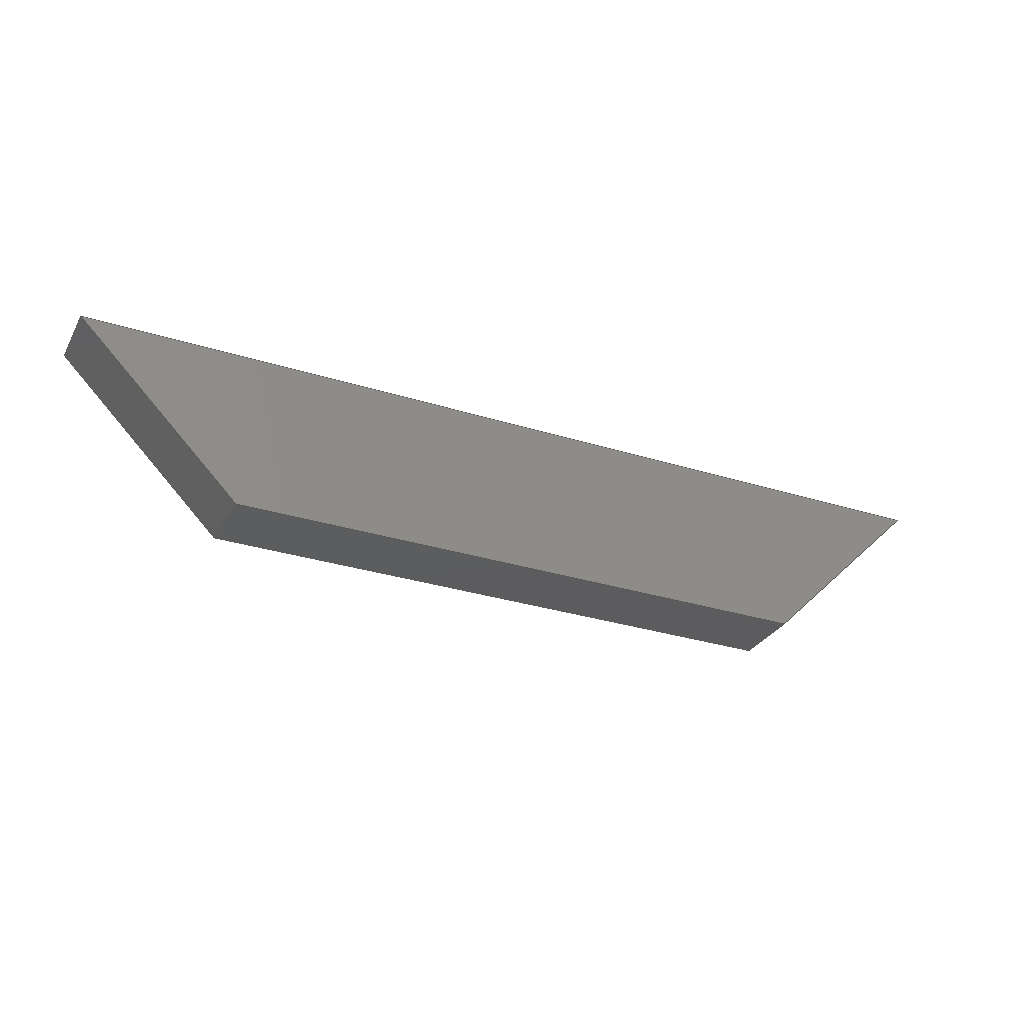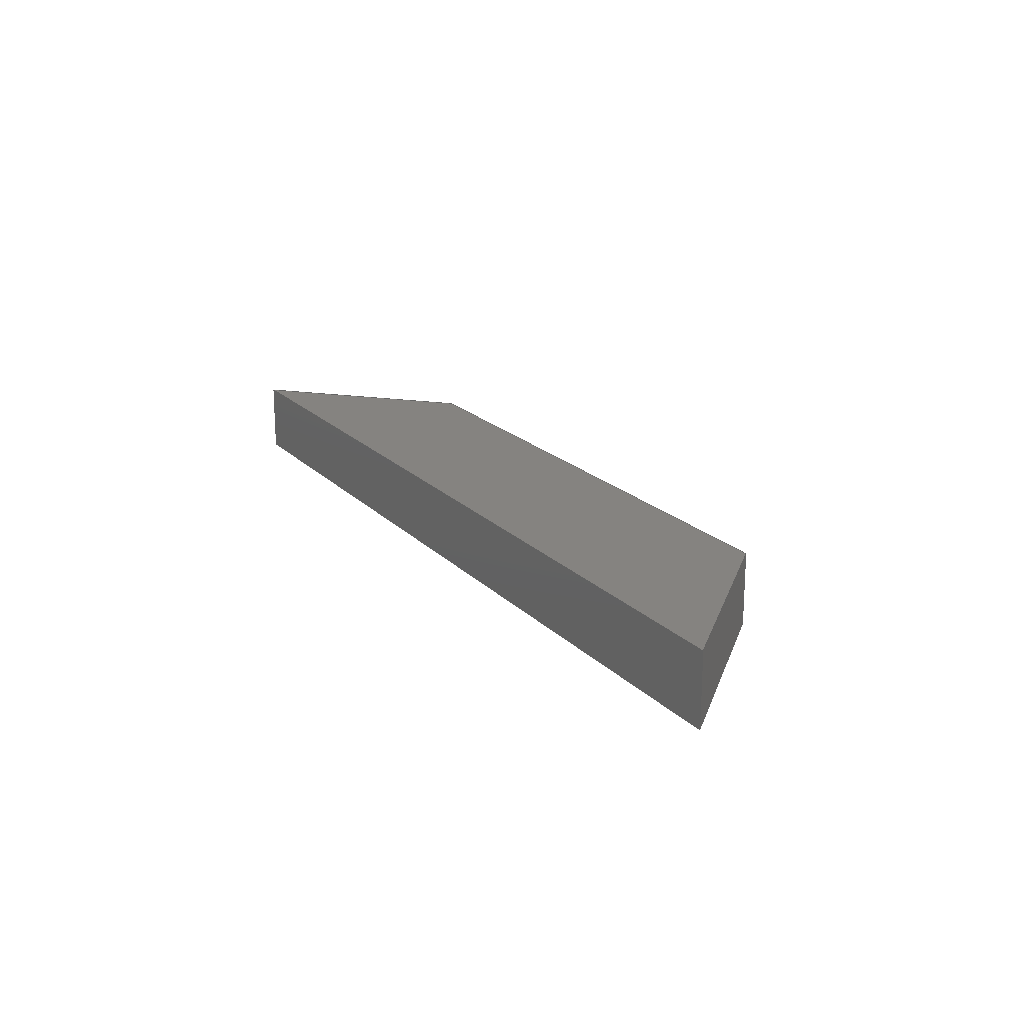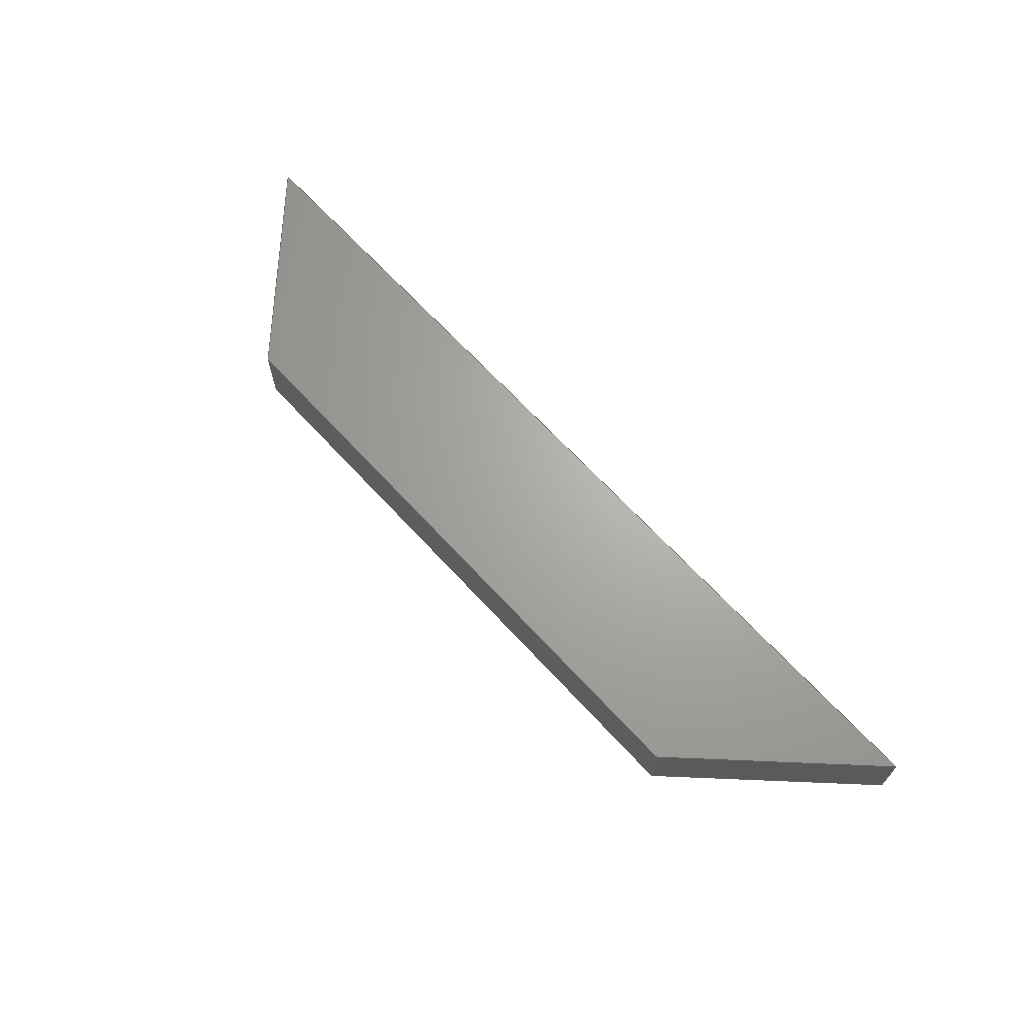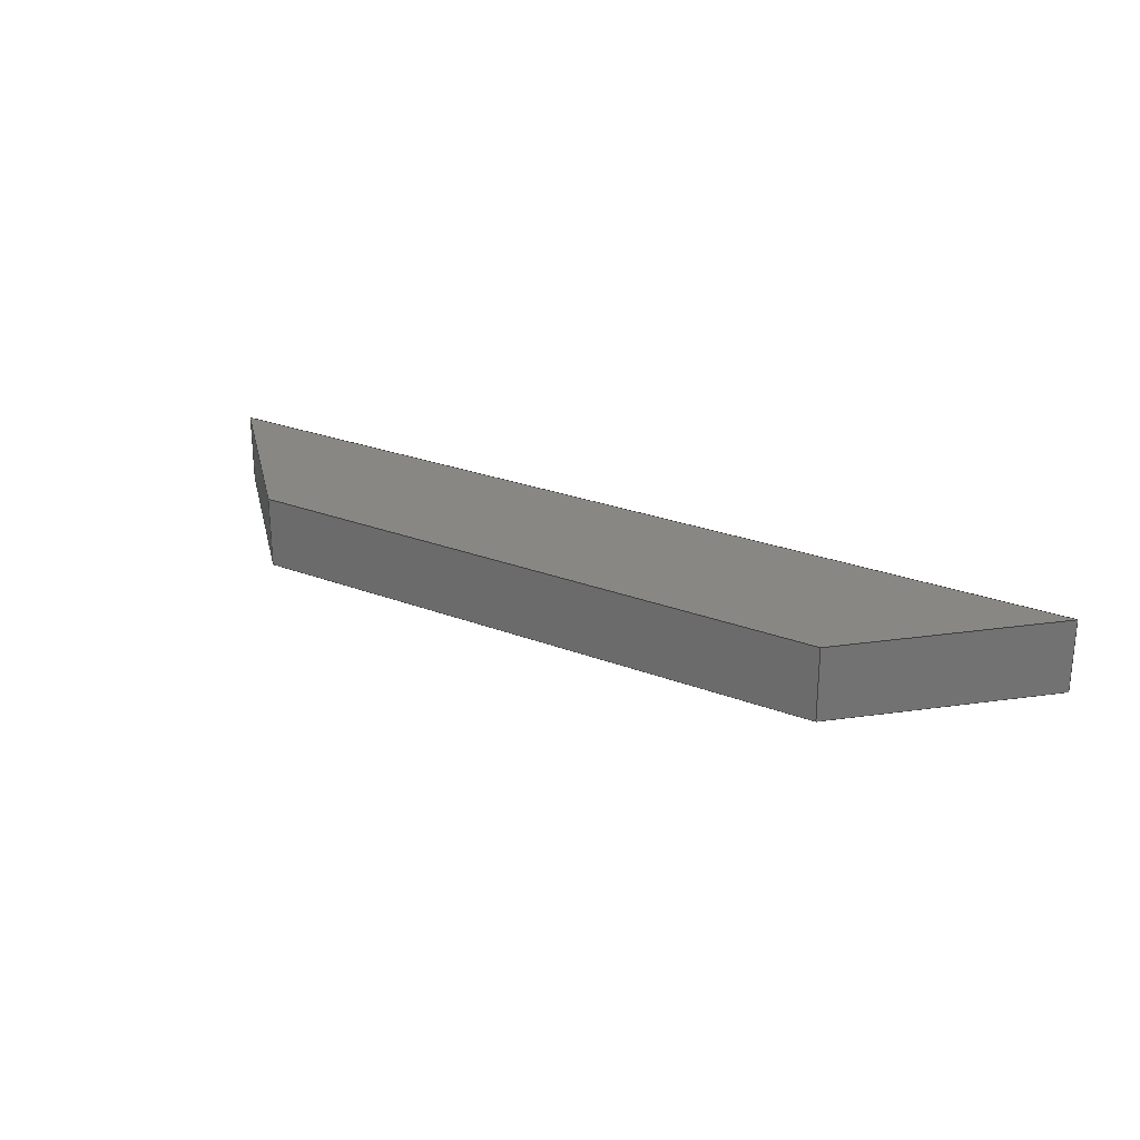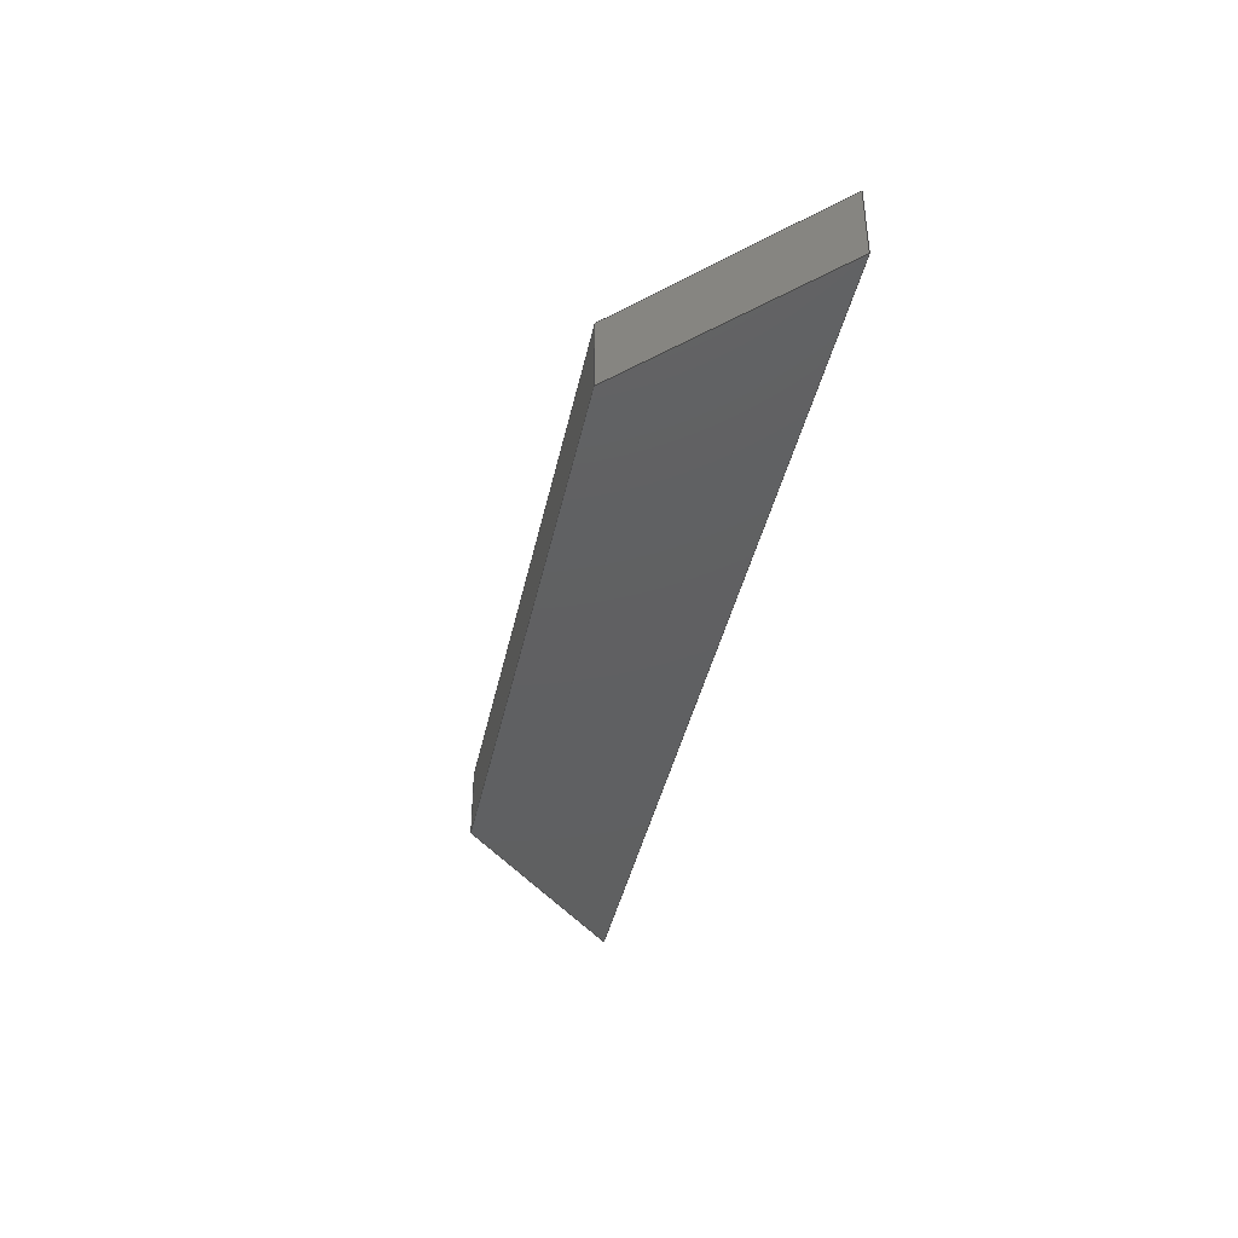
<metadata>
{"format":"iges","ext":"iges","renderer":"f3d","projection":"perspective","resolution":1024,"background":"white","views":[{"elev":-30.1,"azim":-24.7,"up":"+Z"},{"elev":19.1,"azim":60.8,"up":"+Y"},{"elev":66.8,"azim":-132.6,"up":"+Y"},{"elev":25.1,"azim":-147.9,"up":"+Y"},{"elev":-40.8,"azim":-102.0,"up":"+Y"}]}
</metadata>
<code>

,,31HOpen CASCADE IGES processor 7.3,13HFilename.iges,
16HOpen CASCADE 7.3,31HOpen CASCADE IGES processor 7.3,32,308,15,308,15,
,1,2,2HMM,1,0.01,15H2.02e+07,1.333e-07,527.6,
10Hhaisenzhao,,11,0,15H2.02e+07,;
     402       1       0       0       0       0       0       000000000
     402       0       0       1       1                               0
     144       2       0       0       0       0       0       000020000
     144       0       0       1       0                               0
     128       3       0       0       0       0       0       000010000
     128       0       0       5       0                               0
     142       8       0       0       0       0       0       000010500
     142       0       0       1       0                               0
     102       9       0       0       0       0       0       000010000
     102       0       0       1       0                               0
     126      10       0       0       0       0       0       000010000
     126       0       0       2       0                               0
     126      12       0       0       0       0       0       000010000
     126       0       0       2       0                               0
     126      14       0       0       0       0       0       000010000
     126       0       0       2       0                               0
     126      16       0       0       0       0       0       000010000
     126       0       0       2       0                               0
     102      18       0       0       0       0       0       000010000
     102       0       0       1       0                               0
     126      19       0       0       0       0       0       000010000
     126       0       0       3       0                               0
     126      22       0       0       0       0       0       000010000
     126       0       0       3       0                               0
     126      25       0       0       0       0       0       000010000
     126       0       0       3       0                               0
     126      28       0       0       0       0       0       000010000
     126       0       0       3       0                               0
     144      31       0       0       0       0       0       000020000
     144       0       0       1       0                               0
     128      32       0       0       0       0       0       000010000
     128       0       0       5       0                               0
     142      37       0       0       0       0       0       000010500
     142       0       0       1       0                               0
     102      38       0       0       0       0       0       000010000
     102       0       0       1       0                               0
     126      39       0       0       0       0       0       000010000
     126       0       0       2       0                               0
     126      41       0       0       0       0       0       000010000
     126       0       0       3       0                               0
     126      44       0       0       0       0       0       000010000
     126       0       0       2       0                               0
     126      46       0       0       0       0       0       000010000
     126       0       0       3       0                               0
     102      49       0       0       0       0       0       000010000
     102       0       0       1       0                               0
     126      50       0       0       0       0       0       000010000
     126       0       0       3       0                               0
     126      53       0       0       0       0       0       000010000
     126       0       0       4       0                               0
     126      57       0       0       0       0       0       000010000
     126       0       0       3       0                               0
     126      60       0       0       0       0       0       000010000
     126       0       0       4       0                               0
     144      64       0       0       0       0       0       000020000
     144       0       0       1       0                               0
     128      65       0       0       0       0       0       000010000
     128       0       0       5       0                               0
     142      70       0       0       0       0       0       000010500
     142       0       0       1       0                               0
     102      71       0       0       0       0       0       000010000
     102       0       0       1       0                               0
     126      72       0       0       0       0       0       000010000
     126       0       0       2       0                               0
     126      74       0       0       0       0       0       000010000
     126       0       0       3       0                               0
     126      77       0       0       0       0       0       000010000
     126       0       0       2       0                               0
     126      79       0       0       0       0       0       000010000
     126       0       0       3       0                               0
     102      82       0       0       0       0       0       000010000
     102       0       0       1       0                               0
     126      83       0       0       0       0       0       000010000
     126       0       0       3       0                               0
     126      86       0       0       0       0       0       000010000
     126       0       0       4       0                               0
     126      90       0       0       0       0       0       000010000
     126       0       0       3       0                               0
     126      93       0       0       0       0       0       000010000
     126       0       0       4       0                               0
     144      97       0       0       0       0       0       000020000
     144       0       0       1       0                               0
     128      98       0       0       0       0       0       000010000
     128       0       0       5       0                               0
     142     103       0       0       0       0       0       000010500
     142       0       0       1       0                               0
     102     104       0       0       0       0       0       000010000
     102       0       0       1       0                               0
     126     105       0       0       0       0       0       000010000
     126       0       0       3       0                               0
     126     108       0       0       0       0       0       000010000
     126       0       0       2       0                               0
     126     110       0       0       0       0       0       000010000
     126       0       0       3       0                               0
     126     113       0       0       0       0       0       000010000
     126       0       0       2       0                               0
     102     115       0       0       0       0       0       000010000
     102       0       0       1       0                               0
     126     116       0       0       0       0       0       000010000
     126       0       0       4       0                               0
     126     120       0       0       0       0       0       000010000
     126       0       0       3       0                               0
     126     123       0       0       0       0       0       000010000
     126       0       0       4       0                               0
     126     127       0       0       0       0       0       000010000
     126       0       0       3       0                               0
     144     130       0       0       0       0       0       000020000
     144       0       0       1       0                               0
     128     131       0       0       0       0       0       000010000
     128       0       0       5       0                               0
     142     136       0       0       0       0       0       000010500
     142       0       0       1       0                               0
     102     137       0       0       0       0       0       000010000
     102       0       0       1       0                               0
     126     138       0       0       0       0       0       000010000
     126       0       0       3       0                               0
     126     141       0       0       0       0       0       000010000
     126       0       0       2       0                               0
     126     143       0       0       0       0       0       000010000
     126       0       0       3       0                               0
     126     146       0       0       0       0       0       000010000
     126       0       0       2       0                               0
     102     148       0       0       0       0       0       000010000
     102       0       0       1       0                               0
     126     149       0       0       0       0       0       000010000
     126       0       0       4       0                               0
     126     153       0       0       0       0       0       000010000
     126       0       0       3       0                               0
     126     156       0       0       0       0       0       000010000
     126       0       0       4       0                               0
     126     160       0       0       0       0       0       000010000
     126       0       0       3       0                               0
     144     163       0       0       0       0       0       000020000
     144       0       0       1       0                               0
     128     164       0       0       0       0       0       000010000
     128       0       0       5       0                               0
     142     169       0       0       0       0       0       000010500
     142       0       0       1       0                               0
     102     170       0       0       0       0       0       000010000
     102       0       0       1       0                               0
     126     171       0       0       0       0       0       000010000
     126       0       0       2       0                               0
     126     173       0       0       0       0       0       000010000
     126       0       0       2       0                               0
     126     175       0       0       0       0       0       000010000
     126       0       0       2       0                               0
     126     177       0       0       0       0       0       000010000
     126       0       0       2       0                               0
     102     179       0       0       0       0       0       000010000
     102       0       0       1       0                               0
     126     180       0       0       0       0       0       000010000
     126       0       0       3       0                               0
     126     183       0       0       0       0       0       000010000
     126       0       0       3       0                               0
     126     186       0       0       0       0       0       000010000
     126       0       0       3       0                               0
     126     189       0       0       0       0       0       000010000
     126       0       0       3       0                               0
402,6,3,29,55,81,107,133;                                        0000001
144,5,1,0,7;                                                     0000003
128,1,1,1,1,0,0,1,0,0,0,0,500,500,0,0,38.1,38.1,1,1,1,  0000005
1,27.56,46,103.4,527.6,        0000005
46,103.4,27.56,84.1,            0000005
103.4,527.6,84.1,103.4,0,500,  0000005
0,38.1;                                                         0000005
142,0,5,9,19,3;                                                  0000007
102,4,11,13,15,17;                                               0000009
126,1,1,1,0,1,0,0,0,38.1,38.1,1,1,0,38.1,0,0,0,0,0,    0000011
38.1,0,0,1;                                                   0000011
126,1,1,1,0,1,0,0,0,500,500,1,1,0,0,0,500,0,0,0,    0000013
500,0,0,1;                                                   0000013
126,1,1,1,0,1,0,0,0,38.1,38.1,1,1,500,0,0,500,38.1,0,   0000015
0,38.1,0,0,1;                                                0000015
126,1,1,1,0,1,0,0,0,500,500,1,1,500,38.1,0,0,38.1,0,   0000017
0,500,0,0,1;                                                0000017
102,4,21,23,25,27;                                               0000019
126,1,1,1,0,1,0,0,0,38.1,38.1,1,1,27.56,84.1, 0000021
103.4,27.56,46,103.4,0,38.1,   0000021
0,0,1;                                                        0000021
126,1,1,1,0,1,0,0,0,500,500,1,1,27.56,46, 0000023
103.4,527.6,46,103.4,0,500,  0000023
0,0,1;                                                        0000023
126,1,1,1,0,1,0,0,0,38.1,38.1,1,1,527.6,             0000025
46,103.4,527.6,84.1,           0000025
103.4,0,38.1,0,0,1;                                  0000025
126,1,1,1,0,1,0,0,0,500,500,1,1,527.6,             0000027
84.1,103.4,27.56,84.1,            0000027
103.4,0,500,0,0,1;                                  0000027
144,31,1,0,33;                                                   0000029
128,1,1,1,1,0,0,1,0,0,0,0,125.7,125.7,-39.1,   0000031
-39.1,-1,-1,1,1,1,1,116.5,46,            0000031
14.51,27.56,46,103.4,            0000031
116.5,84.1,14.51,27.56,            0000031
84.1,103.4,0,125.7,-39.1,-1;           0000031
142,0,31,35,45,3;                                                0000033
102,4,37,39,41,43;                                               0000035
126,1,1,1,0,1,0,0,0,38.1,38.1,1,1,125.7,-39.1,-0,   0000037
125.7,-1,-0,0,38.1,0,0,1;                          0000037
126,1,1,1,0,1,0,-31.43,-31.43,94.29,        0000039
94.29,1,1,125.7,-1,-0,0,-1,-0,             0000039
-31.43,94.29,0,0,1;                             0000039
126,1,1,1,0,1,0,1,1,39.1,39.1,1,1,0,-1,-0,0,-39.1,-0,   0000041
1,39.1,0,0,1;                                                0000041
126,1,1,1,0,1,0,-31.43,-31.43,94.29,        0000043
94.29,1,1,0,-39.1,-0,125.7,-39.1,-0,         0000043
-31.43,94.29,0,0,1;                             0000043
102,4,47,49,51,53;                                               0000045
126,1,1,1,0,1,0,0,0,38.1,38.1,1,1,27.56,46, 0000047
103.4,27.56,84.1,103.4,0,38.1,   0000047
0,0,1;                                                        0000047
126,1,1,1,0,1,0,-31.43,-31.43,94.29,        0000049
94.29,1,1,27.56,84.1,103.4,      0000049
116.5,84.1,14.51,-31.43,           0000049
94.29,0.7071,0,0.7071;                         0000049
126,1,1,1,0,1,0,1,1,39.1,39.1,1,1,116.5,             0000051
84.1,14.51,116.5,46,            0000051
14.51,1,39.1,0,0,1;                                   0000051
126,1,1,1,0,1,0,-31.43,-31.43,94.29,        0000053
94.29,1,1,116.5,46,14.51,      0000053
27.56,46,103.4,-31.43,           0000053
94.29,0.7071,-0,0.7071;                        0000053
144,57,1,0,59;                                                   0000055
128,1,1,1,1,0,0,1,0,0,0,0,88.9,88.9,0,0,500,500,1,1,1,  0000057
1,27.56,84.1,14.51,27.56,          0000057
84.1,103.4,527.6,84.1,           0000057
14.51,527.6,84.1,103.4,0,88.9,   0000057
0,500;                                                         0000057
142,0,57,61,71,3;                                                0000059
102,4,63,65,67,69;                                               0000061
126,1,1,1,0,1,0,88.9,88.9,411.1,411.1,1,1,0,411.1,0,0,88.9, 0000063
0,88.9,411.1,0,0,1;                                          0000063
126,1,1,1,0,1,0,-31.43,-31.43,94.29,        0000065
94.29,1,1,0,88.9,0,88.9,0,0,-31.43,          0000065
94.29,0,0,1;                                           0000065
126,1,1,1,0,1,0,0,0,500,500,1,1,88.9,0,0,88.9,500,0,   0000067
0,500,0,0,1;                                                0000067
126,1,1,1,0,1,0,-208.2,-208.2,-82.48,       0000069
-82.48,1,1,88.9,500,0,0,411.1,0,-208.2,      0000069
-82.48,0,0,1;                                          0000069
102,4,73,75,77,79;                                               0000071
126,1,1,1,0,1,0,88.9,88.9,411.1,411.1,1,1,438.7,       0000073
84.1,14.51,116.5,84.1,            0000073
14.51,88.9,411.1,0,0,1;                                0000073
126,1,1,1,0,1,0,-31.43,-31.43,94.29,        0000075
94.29,1,1,116.5,84.1,14.51,      0000075
27.56,84.1,103.4,-31.43,           0000075
94.29,0.7071,-0,0.7071;                        0000075
126,1,1,1,0,1,0,0,0,500,500,1,1,27.56,84.1, 0000077
103.4,527.6,84.1,103.4,0,500,  0000077
0,0,1;                                                        0000077
126,1,1,1,0,1,0,-208.2,-208.2,-82.48,       0000079
-82.48,1,1,527.6,84.1,103.4,    0000079
438.7,84.1,14.51,-208.2,           0000079
-82.48,-0.7071,-0,0.7071;                      0000079
144,83,1,0,85;                                                   0000081
128,1,1,1,1,0,0,1,0,0,0,0,125.7,125.7,-39.1,   0000083
-39.1,-1,-1,1,1,1,1,527.6,46,            0000083
103.4,438.7,46,14.51,           0000083
527.6,84.1,103.4,438.7,          0000083
84.1,14.51,0,125.7,-39.1,-1;            0000083
142,0,83,87,97,3;                                                0000085
102,4,89,91,93,95;                                               0000087
126,1,1,1,0,1,0,-208.2,-208.2,-82.48,       0000089
-82.48,1,1,125.7,-1,-0,0,-1,-0,            0000089
-208.2,-82.48,0,0,1;                            0000089
126,1,1,1,0,1,0,0,0,38.1,38.1,1,1,0,-1,-0,0,-39.1,-0,   0000091
0,38.1,0,0,1;                                                0000091
126,1,1,1,0,1,0,-208.2,-208.2,-82.48,       0000093
-82.48,1,1,0,-39.1,-0,125.7,-39.1,-0,        0000093
-208.2,-82.48,0,0,1;                            0000093
126,1,1,1,0,1,0,1,1,39.1,39.1,1,1,125.7,-39.1,-0,   0000095
125.7,-1,-0,1,39.1,0,0,1;                          0000095
102,4,99,101,103,105;                                            0000097
126,1,1,1,0,1,0,-208.2,-208.2,-82.48,       0000099
-82.48,1,1,438.7,84.1,14.51,     0000099
527.6,84.1,103.4,-208.2,          0000099
-82.48,-0.7071,0,0.7071;                       0000099
126,1,1,1,0,1,0,0,0,38.1,38.1,1,1,527.6,             0000101
84.1,103.4,527.6,46,           0000101
103.4,0,38.1,0,0,1;                                  0000101
126,1,1,1,0,1,0,-208.2,-208.2,-82.48,       0000103
-82.48,1,1,527.6,46,103.4,    0000103
438.7,46,14.51,-208.2,           0000103
-82.48,-0.7071,-0,0.7071;                      0000103
126,1,1,1,0,1,0,1,1,39.1,39.1,1,1,438.7,             0000105
46,14.51,438.7,84.1,            0000105
14.51,1,39.1,0,0,1;                                   0000105
144,109,1,0,111;                                                 0000107
128,1,1,1,1,0,0,1,0,0,0,0,88.9,88.9,0,0,500,500,1,1,1,  0000109
1,27.56,46,103.4,27.56,         0000109
46,14.51,527.6,46,            0000109
103.4,527.6,46,14.51,0,88.9,   0000109
0,500;                                                         0000109
142,0,109,113,123,3;                                             0000111
102,4,115,117,119,121;                                           0000113
126,1,1,1,0,1,0,-31.43,-31.43,94.29,        0000115
94.29,1,1,0,3.553e-15,0,88.9,88.9,0,           0000115
-31.43,94.29,0,0,1;                             0000115
126,1,1,1,0,1,0,88.9,88.9,411.1,411.1,1,1,88.9,88.9,0,88.9,   0000117
411.1,0,88.9,411.1,0,0,1;                                    0000117
126,1,1,1,0,1,0,-208.2,-208.2,-82.48,       0000119
-82.48,1,1,88.9,411.1,0,0,500,0,-208.2,      0000119
-82.48,0,0,1;                                          0000119
126,1,1,1,0,1,0,0,0,500,500,1,1,0,500,0,0,0,0,0,    0000121
500,0,0,1;                                                   0000121
102,4,125,127,129,131;                                           0000123
126,1,1,1,0,1,0,-31.43,-31.43,94.29,        0000125
94.29,1,1,27.56,46,103.4,      0000125
116.5,46,14.51,-31.43,           0000125
94.29,0.7071,0,0.7071;                         0000125
126,1,1,1,0,1,0,88.9,88.9,411.1,411.1,1,1,116.5,       0000127
46,14.51,438.7,46,            0000127
14.51,88.9,411.1,0,0,1;                                0000127
126,1,1,1,0,1,0,-208.2,-208.2,-82.48,       0000129
-82.48,1,1,438.7,46,14.51,     0000129
527.6,46,103.4,-208.2,          0000129
-82.48,-0.7071,0,0.7071;                       0000129
126,1,1,1,0,1,0,0,0,500,500,1,1,527.6,             0000131
46,103.4,27.56,46,            0000131
103.4,0,500,0,0,1;                                  0000131
144,135,1,0,137;                                                 0000133
128,1,1,1,1,0,0,1,0,0,88.9,88.9,411.1,411.1,0,0,38.1,38.1,1,  0000135
1,1,1,438.7,46,14.51,116.5,  0000135
46,14.51,438.7,84.1,            0000135
14.51,116.5,84.1,14.51,88.9,411.1, 0000135
0,38.1;                                                         0000135
142,0,135,139,149,3;                                             0000137
102,4,141,143,145,147;                                           0000139
126,1,1,1,0,1,0,1,1,39.1,39.1,1,1,411.1,0,0,411.1,38.1,0, 0000141
1,39.1,0,0,1;                                                0000141
126,1,1,1,0,1,0,88.9,88.9,411.1,411.1,1,1,411.1,38.1,0,88.9,  0000143
38.1,0,88.9,411.1,0,0,1;                                     0000143
126,1,1,1,0,1,0,1,1,39.1,39.1,1,1,88.9,38.1,0,88.9,0,0,   0000145
1,39.1,0,0,1;                                                0000145
126,1,1,1,0,1,0,88.9,88.9,411.1,411.1,1,1,88.9,0,0,411.1,0, 0000147
0,88.9,411.1,0,0,1;                                          0000147
102,4,151,153,155,157;                                           0000149
126,1,1,1,0,1,0,1,1,39.1,39.1,1,1,116.5,             0000151
46,14.51,116.5,84.1,            0000151
14.51,1,39.1,0,0,1;                                   0000151
126,1,1,1,0,1,0,88.9,88.9,411.1,411.1,1,1,116.5,       0000153
84.1,14.51,438.7,84.1,            0000153
14.51,88.9,411.1,0,0,1;                                0000153
126,1,1,1,0,1,0,1,1,39.1,39.1,1,1,438.7,             0000155
84.1,14.51,438.7,46,            0000155
14.51,1,39.1,0,0,1;                                   0000155
126,1,1,1,0,1,0,88.9,88.9,411.1,411.1,1,1,438.7,       0000157
46,14.51,116.5,46,            0000157
14.51,88.9,411.1,0,0,1;                                0000157
S      1G      4D    158P    191
</code>
